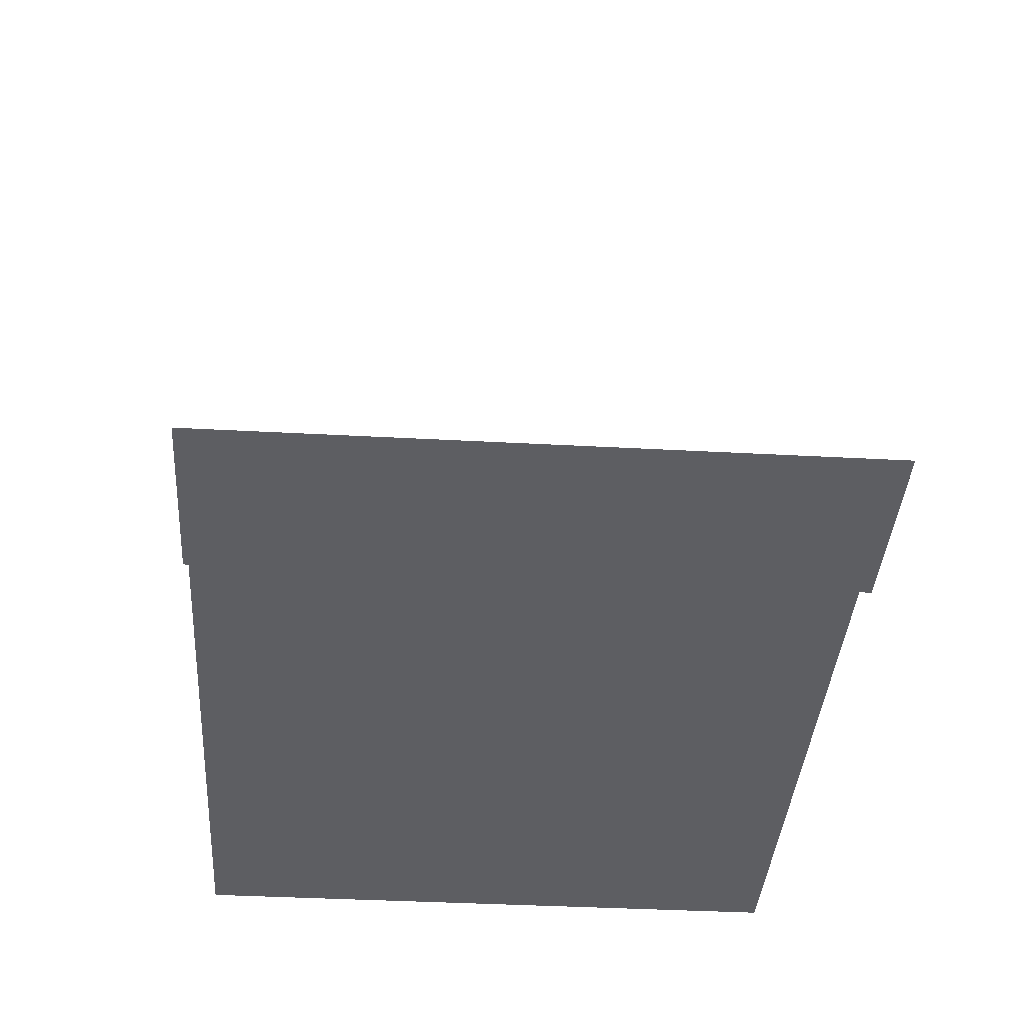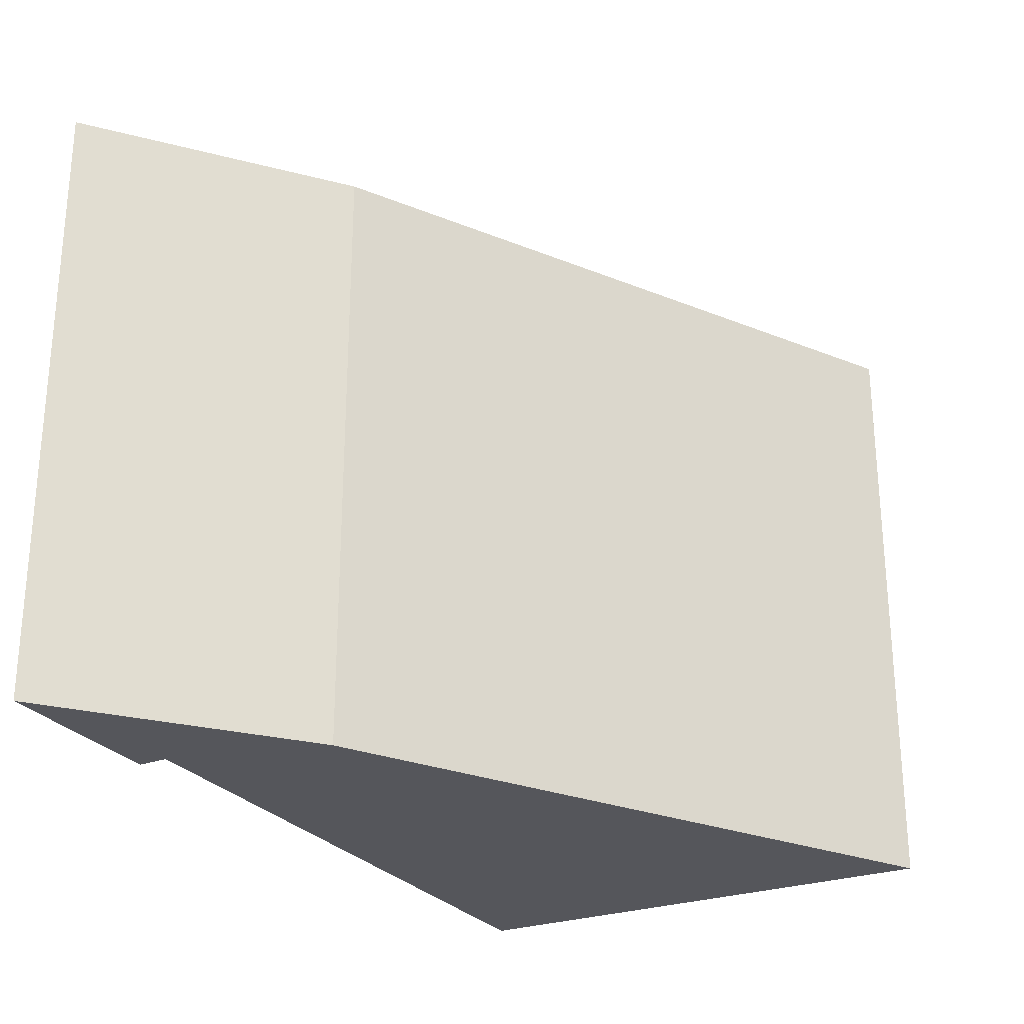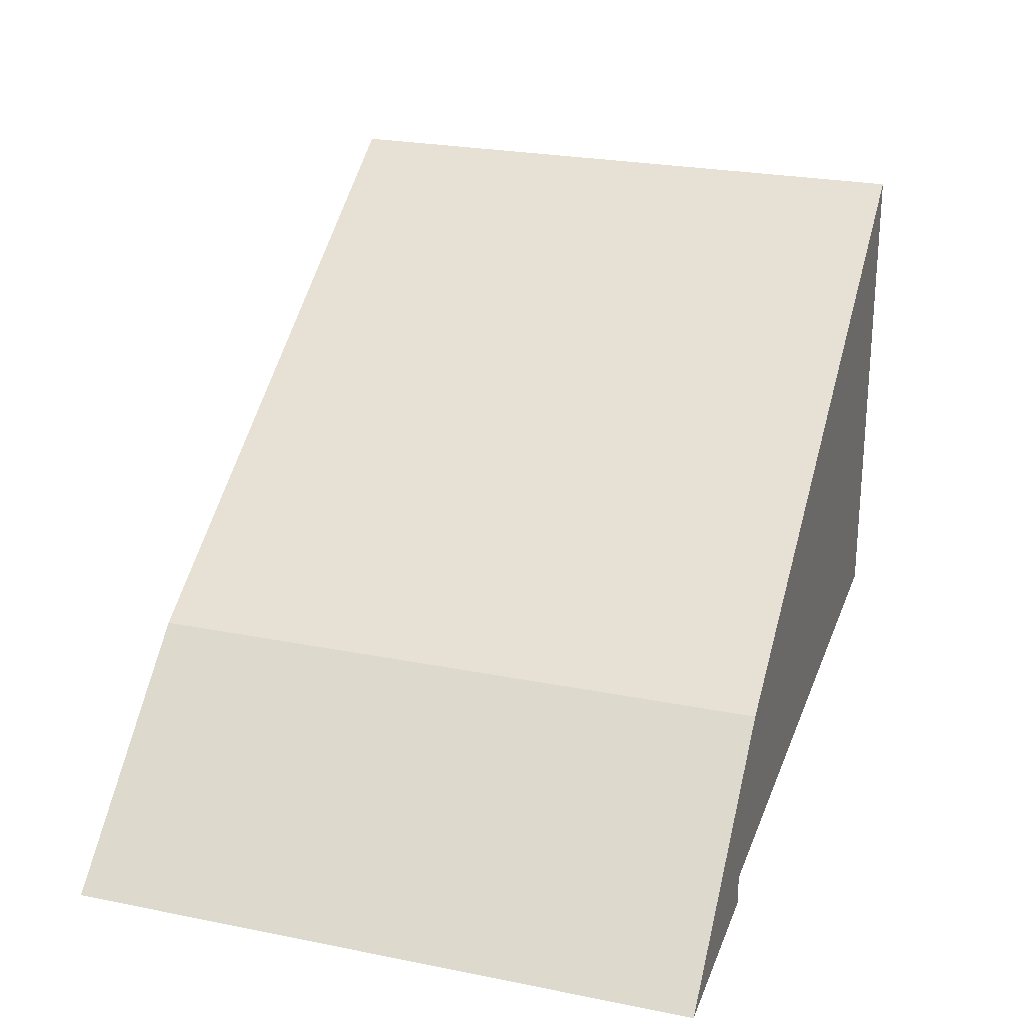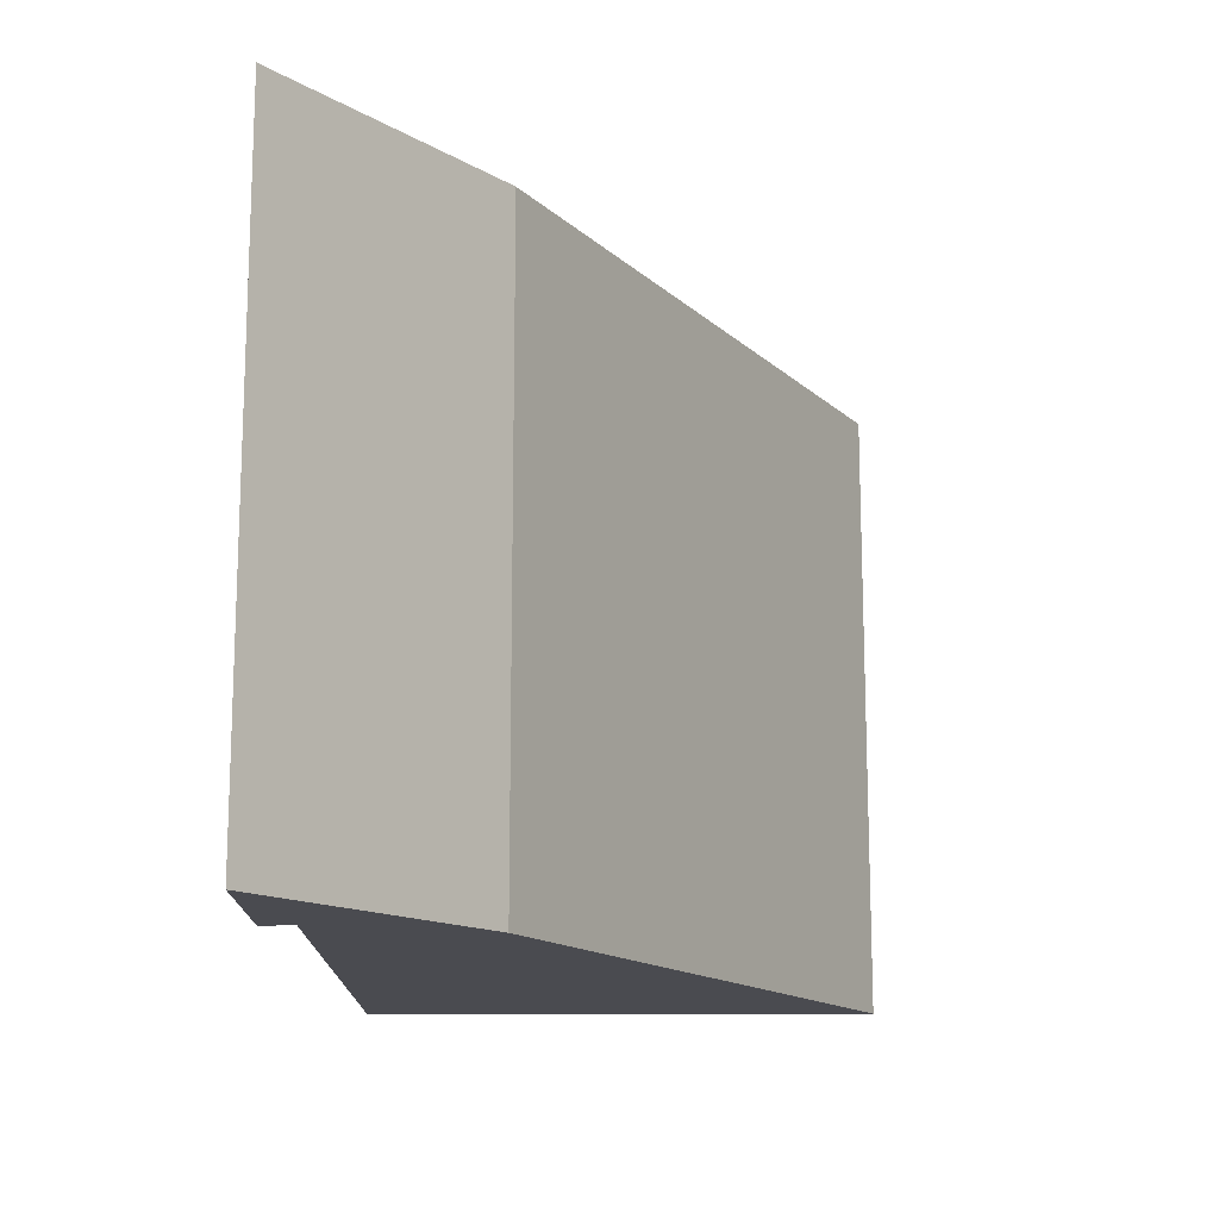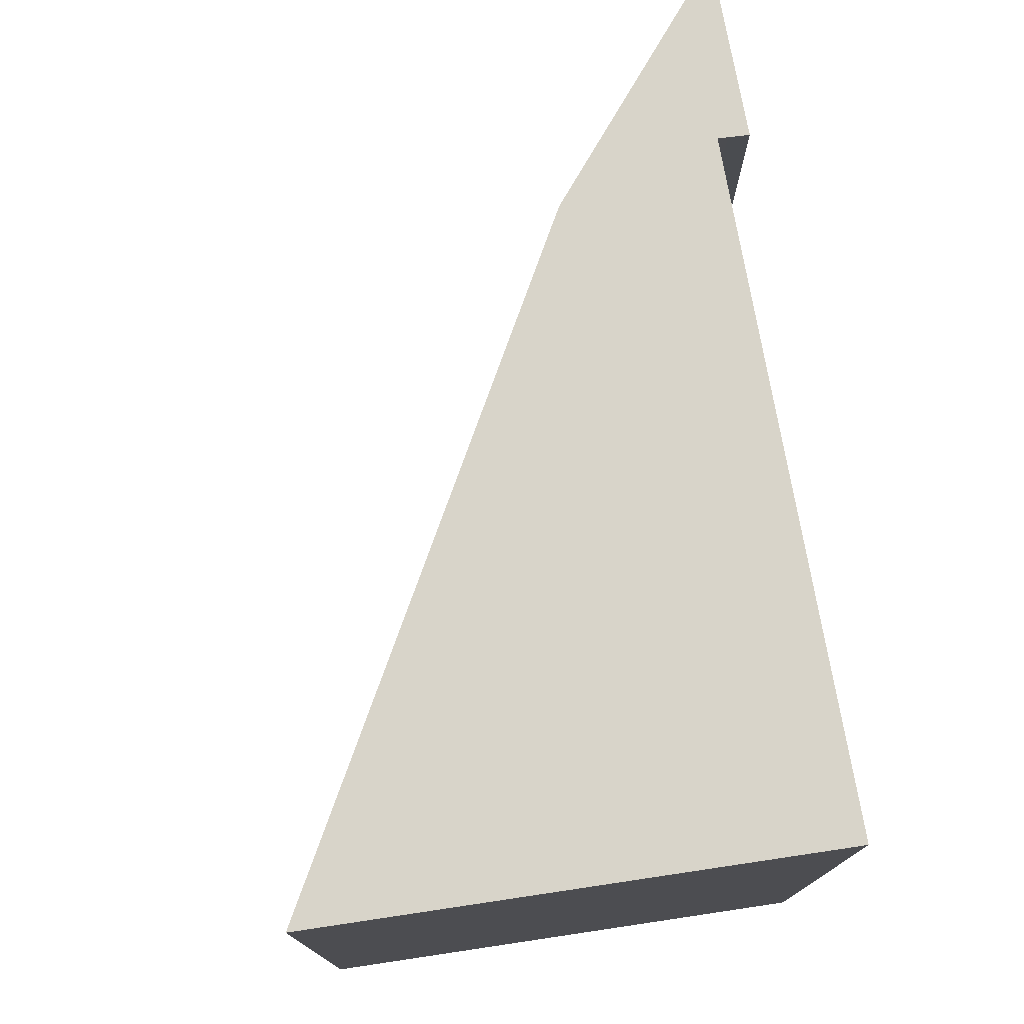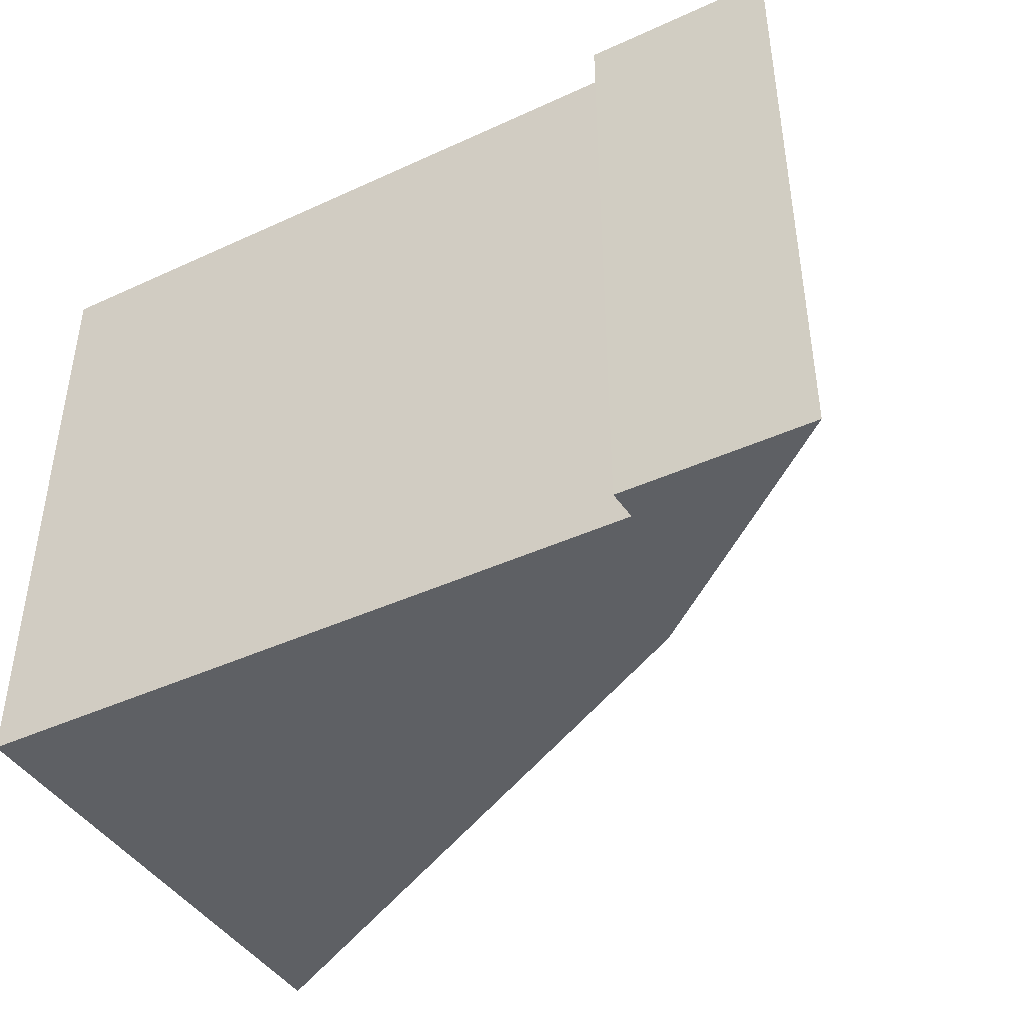
<metadata>
{"format":"obj","ext":"obj","renderer":"f3d","projection":"perspective","resolution":1024,"background":"white","views":[{"elev":-38.9,"azim":-93.9,"up":"+Z"},{"elev":-26.3,"azim":-62.6,"up":"+Y"},{"elev":25.4,"azim":-72.2,"up":"+Z"},{"elev":-14.5,"azim":-91.0,"up":"+Y"},{"elev":75.4,"azim":79.7,"up":"+Y"},{"elev":-43.1,"azim":-151.8,"up":"+Y"}]}
</metadata>
<code>
v  0.241 6.33 0.203
v  1.898 6.33 0.004
v  0 6.33 3.876e-16
v  0.493 6.33 0.416
v  1.884 6.33 0.215
v  1.878 6.33 0.315
v  2.292 6.33 1.937
v  8.705 6.33 0.364
v  8.54 6.33 5.532
v  0 0 0
v  2.292 -1.186e-16 1.937
v  0.493 -2.547e-17 0.416
v  0.241 -1.243e-17 0.203
v  8.54 -3.387e-16 5.532
v  8.705 -2.229e-17 0.364
v  1.878 -1.929e-17 0.315
v  1.898 -2.449e-19 0.004
v  1.884 -1.317e-17 0.215
g defaultobject
f 1 2 3
f 2 1 4
f 2 4 5
f 5 4 6
f 6 4 7
f 6 7 8
f 8 7 9
f 10 1 3
f 1 10 4
f 4 10 7
f 7 10 11
f 11 10 12
f 12 10 13
f 11 9 7
f 9 11 14
f 14 8 9
f 8 14 15
f 16 5 6
f 5 16 2
f 2 16 17
f 17 16 18
f 15 6 8
f 6 15 16
f 17 3 2
f 3 17 10
f 11 15 14
f 15 11 16
f 16 11 12
f 16 12 18
f 18 12 17
f 17 12 13
f 17 13 10

</code>
